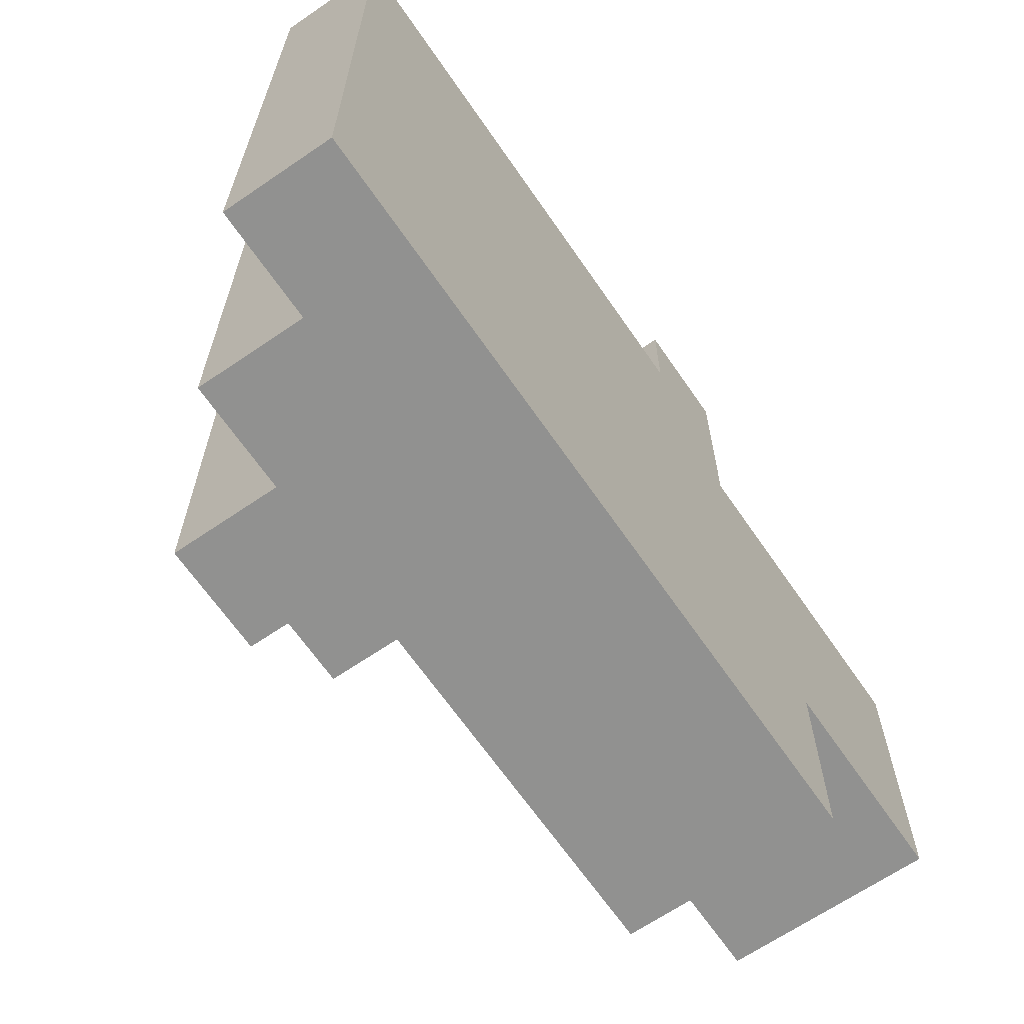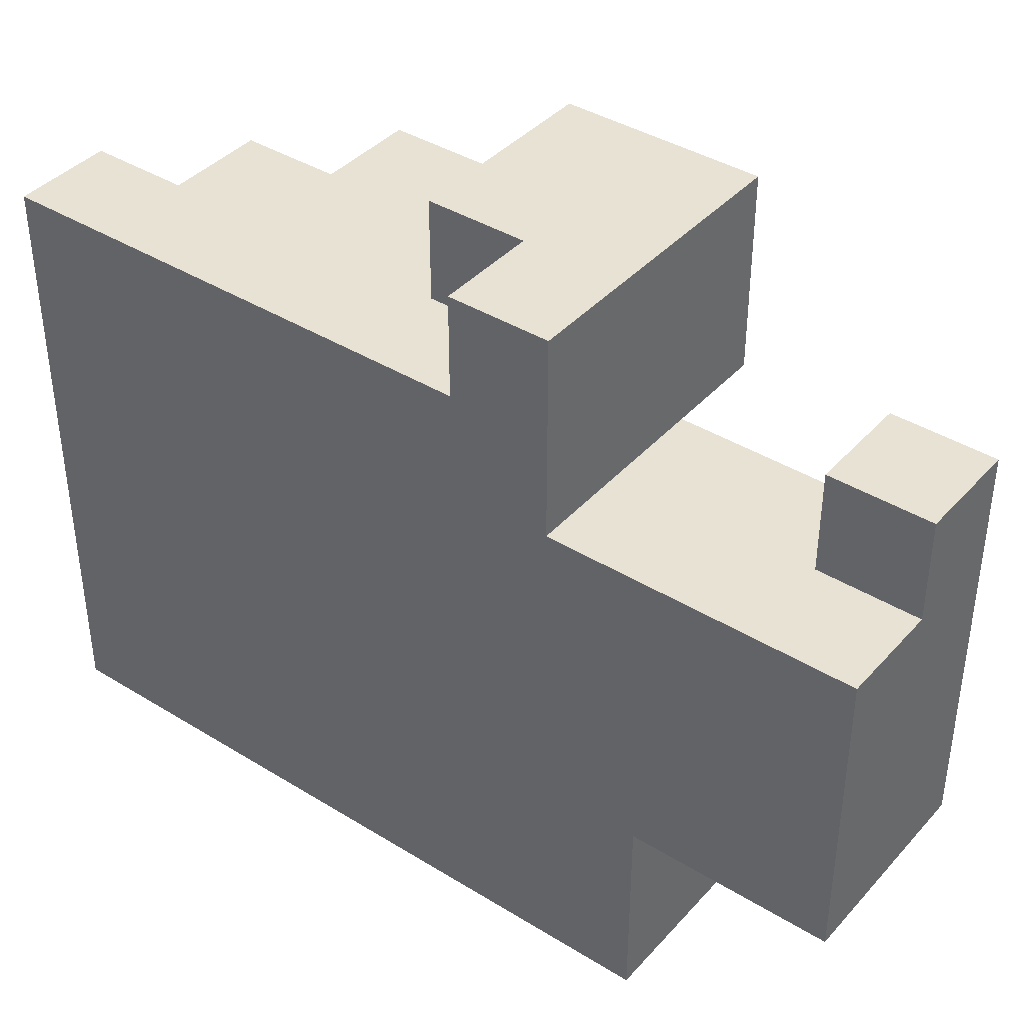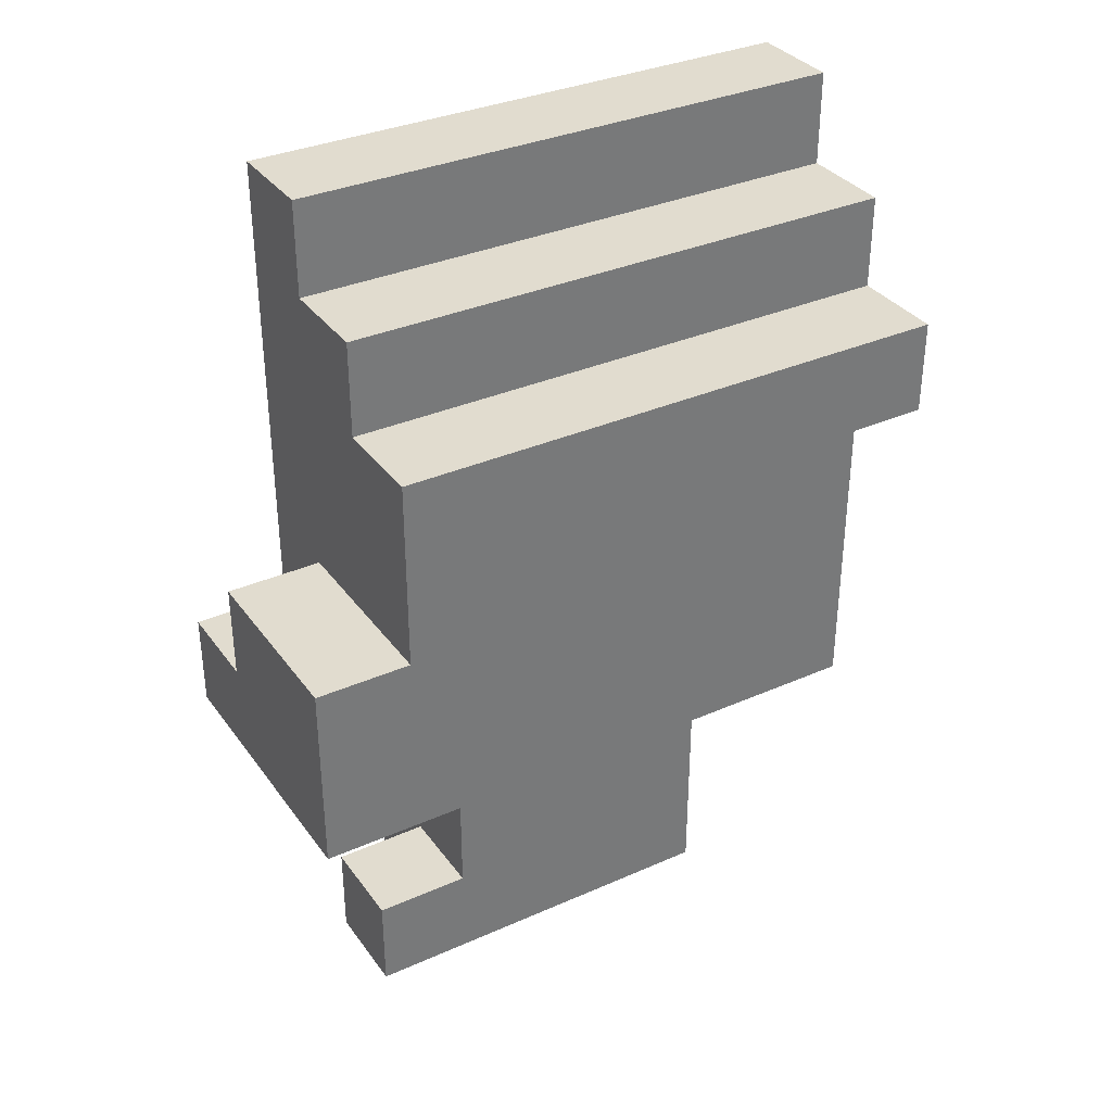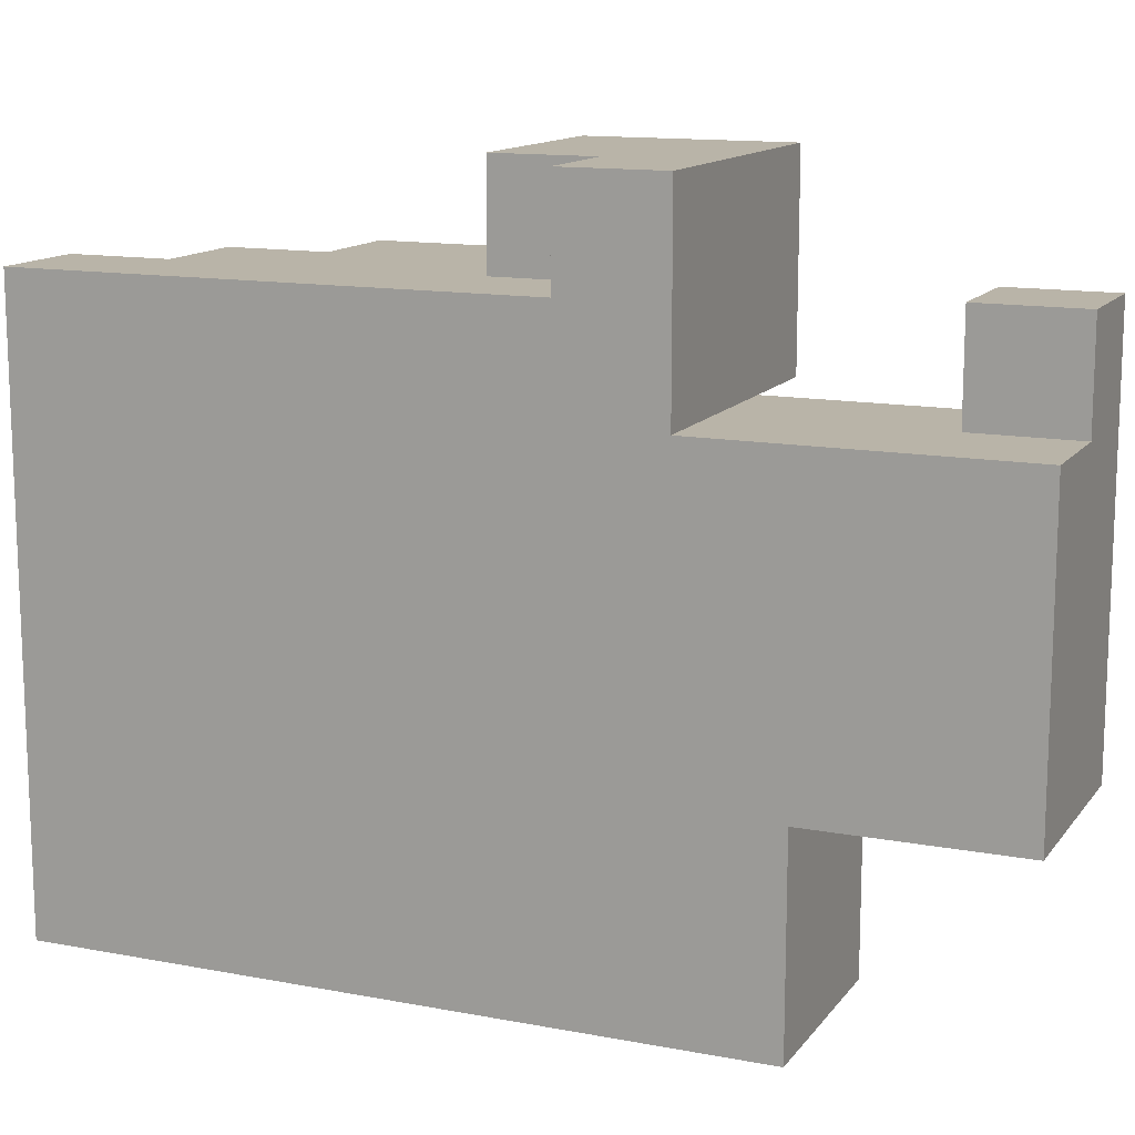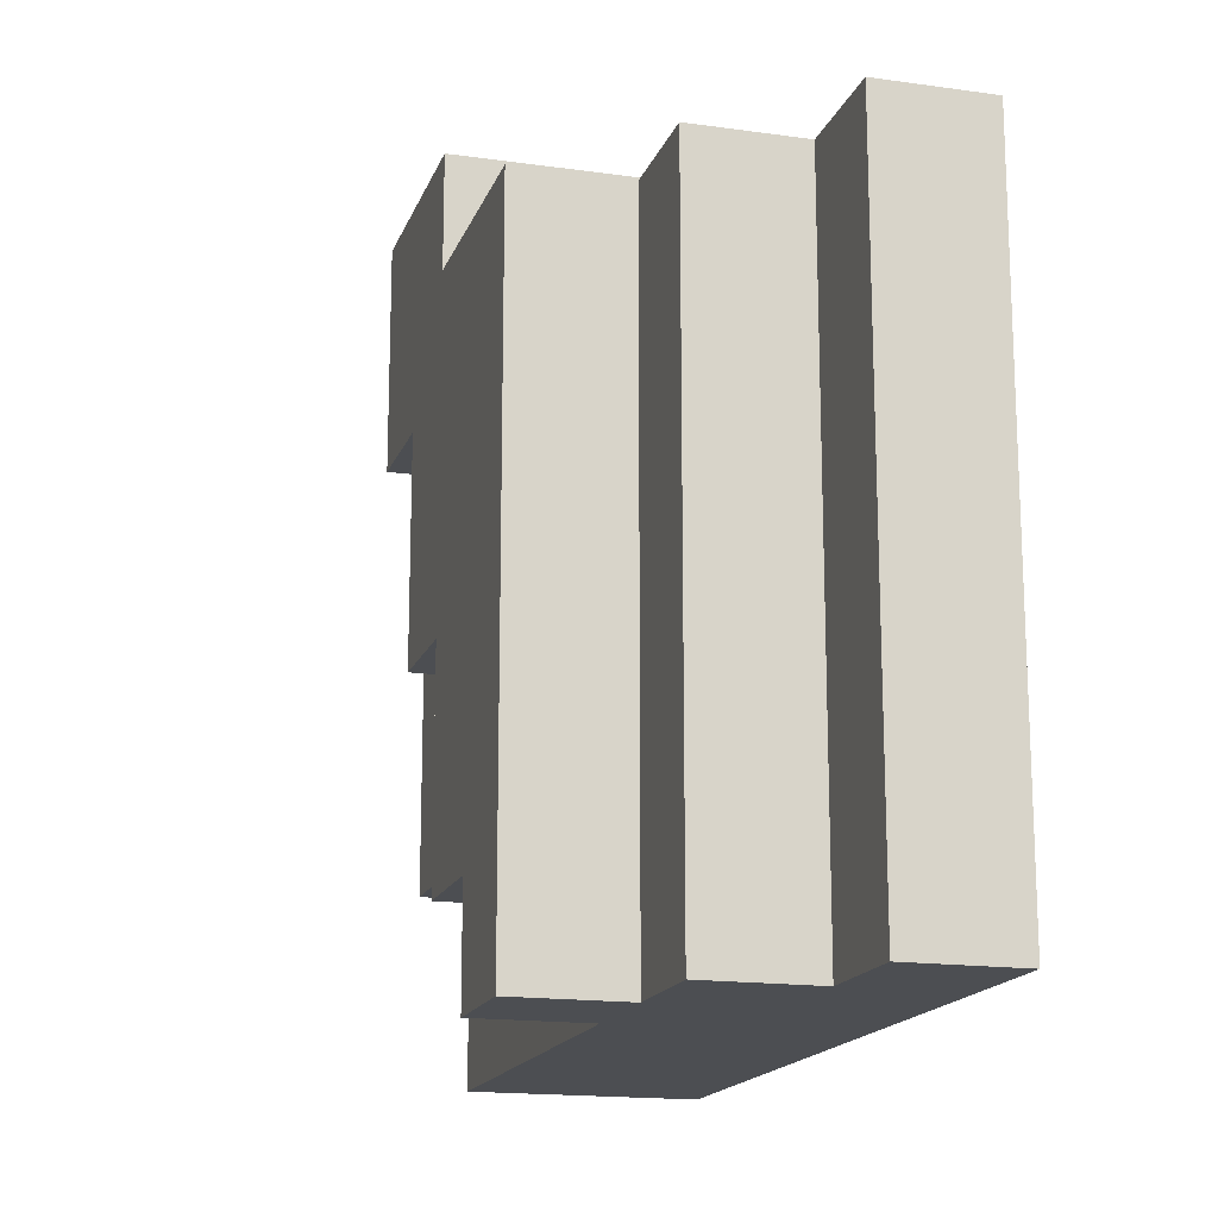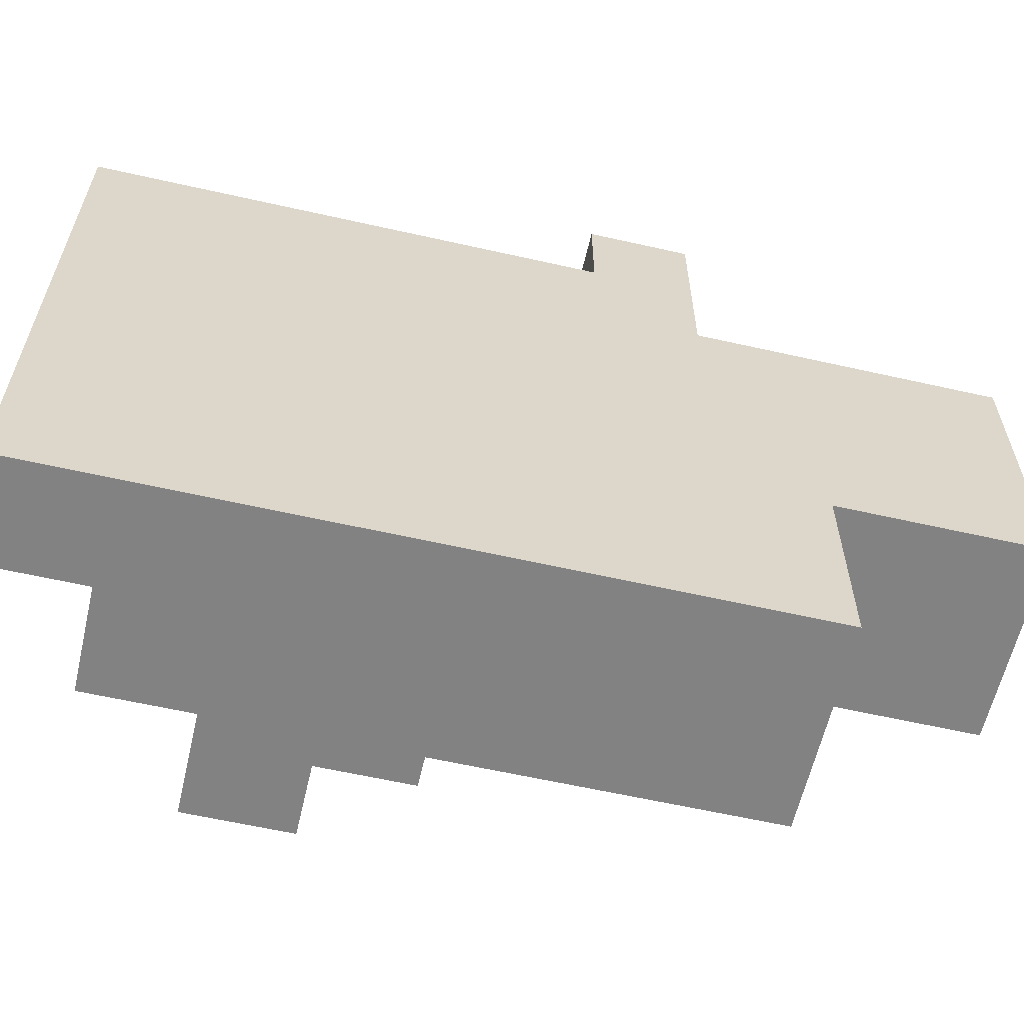
<metadata>
{"format":"obj","ext":"obj","renderer":"f3d","projection":"perspective","resolution":1024,"background":"white","views":[{"elev":-65.9,"azim":34.5,"up":"+Y"},{"elev":40.0,"azim":127.3,"up":"+Y"},{"elev":34.3,"azim":-120.8,"up":"+Z"},{"elev":13.3,"azim":113.2,"up":"+Y"},{"elev":-16.5,"azim":-16.1,"up":"+Y"},{"elev":-60.9,"azim":77.0,"up":"+Y"}]}
</metadata>
<code>
o
v 0.7 0.2 -0.2
v 0.7 0.2 -0.3
v 0.7 0.3 -0.3
v 0.7 0.3 -0.4
v 0.7 0.4 -0.2
v 0.7 0.4 -0.3
v 0.7 0.5 -0.2
v 0.7 0.5 -0.3
v 0.7 0.5 -0.4
v 0.7 0.5 -0.5
v 0.7 0.6 -0.3
v 0.7 0.6 -0.5
v 0.7 0.7 -0.5
v 0.7 0.7 -0.6
v 0.7 0.8 -0.2
v 0.7 0.8 -0.3
v 0.7 0.8 -0.4
v 0.7 0.9 -0.4
v 0.7 0.9 -0.6
v 0.8 0.2 -0.1
v 0.8 0.2 -0.2
v 0.8 0.2 -0.3
v 0.8 0.2 -0.7
v 0.8 0.3 -0.1
v 0.8 0.3 -0.2
v 0.8 0.3 -0.3
v 0.8 0.3 -0.4
v 0.8 0.4 -0.1
v 0.8 0.4 -0.2
v 0.8 0.4 -0.7
v 0.8 0.4 -0.9
v 0.8 0.5 -0.1
v 0.8 0.5 -0.2
v 0.8 0.5 -0.4
v 0.8 0.5 -0.5
v 0.8 0.6 -0.5
v 0.8 0.6 -0.6
v 0.8 0.7 -0.5
v 0.8 0.7 -0.6
v 0.8 0.7 -0.8
v 0.8 0.8 -0.1
v 0.8 0.8 -0.2
v 0.8 0.8 -0.8
v 0.8 0.8 -0.9
v 0.9 0.2 2.235e-08
v 0.9 0.2 -0.1
v 0.9 0.3 -0.1
v 0.9 0.4 2.235e-08
v 0.9 0.4 -0.1
v 0.9 0.5 -0.1
v 0.9 0.8 2.235e-08
v 0.9 0.8 -0.1
v 0.9 0.7 -0.8
v 0.9 0.7 -0.9
v 0.9 0.8 -0.4
v 0.9 0.8 -0.5
v 0.9 0.8 -0.8
v 0.9 0.8 -0.9
v 0.9 0.9 -0.4
v 0.9 0.9 -0.5
v 1 0.2 2.235e-08
v 1 0.2 -0.7
v 1 0.3 -0.1
v 1 0.3 -0.2
v 1 0.4 2.235e-08
v 1 0.4 -0.1
v 1 0.4 -0.2
v 1 0.4 -0.3
v 1 0.4 -0.7
v 1 0.4 -0.9
v 1 0.5 -0.1
v 1 0.5 -0.2
v 1 0.5 -0.3
v 1 0.6 -0.3
v 1 0.6 -0.6
v 1 0.7 -0.6
v 1 0.7 -0.9
v 1 0.8 2.235e-08
v 1 0.8 -0.2
v 1 0.8 -0.3
v 1 0.8 -0.5
v 1 0.9 -0.5
v 1 0.9 -0.6
v 0.9 0.2 2.235e-08
v 0.9 0.4 2.235e-08
v 0.9 0.8 2.235e-08
v 1 0.2 2.235e-08
v 1 0.4 2.235e-08
v 1 0.8 2.235e-08
v 0.8 0.2 -0.1
v 0.8 0.3 -0.1
v 0.8 0.4 -0.1
v 0.8 0.5 -0.1
v 0.8 0.8 -0.1
v 0.9 0.2 -0.1
v 0.9 0.3 -0.1
v 0.9 0.4 -0.1
v 0.9 0.5 -0.1
v 0.9 0.8 -0.1
v 0.7 0.2 -0.2
v 0.7 0.4 -0.2
v 0.7 0.5 -0.2
v 0.7 0.8 -0.2
v 0.8 0.2 -0.2
v 0.8 0.3 -0.2
v 0.8 0.4 -0.2
v 0.8 0.5 -0.2
v 0.8 0.8 -0.2
v 0.7 0.8 -0.4
v 0.7 0.9 -0.4
v 0.9 0.8 -0.4
v 0.9 0.9 -0.4
v 0.9 0.8 -0.5
v 0.9 0.9 -0.5
v 1 0.8 -0.5
v 1 0.9 -0.5
v 0.8 0.7 -0.8
v 0.8 0.8 -0.8
v 0.9 0.7 -0.8
v 0.9 0.8 -0.8
v 0.7 0.2 -0.3
v 0.7 0.3 -0.3
v 0.8 0.2 -0.3
v 0.8 0.3 -0.3
v 0.7 0.3 -0.4
v 0.7 0.5 -0.4
v 0.8 0.3 -0.4
v 0.8 0.5 -0.4
v 0.7 0.5 -0.5
v 0.7 0.6 -0.5
v 0.7 0.7 -0.5
v 0.8 0.5 -0.5
v 0.8 0.6 -0.5
v 0.8 0.7 -0.5
v 0.7 0.7 -0.6
v 0.7 0.9 -0.6
v 0.8 0.7 -0.6
v 1 0.7 -0.6
v 1 0.9 -0.6
v 0.8 0.2 -0.7
v 0.8 0.4 -0.7
v 1 0.2 -0.7
v 1 0.4 -0.7
v 0.8 0.4 -0.9
v 0.8 0.8 -0.9
v 0.9 0.7 -0.9
v 0.9 0.8 -0.9
v 1 0.4 -0.9
v 1 0.7 -0.9
v 0.9 0.2 2.235e-08
v 1 0.2 2.235e-08
v 0.8 0.2 -0.1
v 0.9 0.2 -0.1
v 0.7 0.2 -0.2
v 0.8 0.2 -0.2
v 0.7 0.2 -0.3
v 0.8 0.2 -0.3
v 0.8 0.2 -0.7
v 1 0.2 -0.7
v 0.7 0.3 -0.3
v 0.8 0.3 -0.3
v 0.7 0.3 -0.4
v 0.8 0.3 -0.4
v 0.8 0.4 -0.7
v 1 0.4 -0.7
v 0.8 0.4 -0.9
v 1 0.4 -0.9
v 0.7 0.5 -0.4
v 0.8 0.5 -0.4
v 0.7 0.5 -0.5
v 0.8 0.5 -0.5
v 0.7 0.7 -0.5
v 0.8 0.7 -0.5
v 0.7 0.7 -0.6
v 0.8 0.7 -0.6
v 0.8 0.7 -0.6
v 1 0.7 -0.6
v 0.8 0.7 -0.8
v 0.9 0.7 -0.8
v 0.9 0.7 -0.9
v 1 0.7 -0.9
v 0.9 0.8 2.235e-08
v 1 0.8 2.235e-08
v 0.8 0.8 -0.1
v 0.9 0.8 -0.1
v 0.7 0.8 -0.2
v 0.8 0.8 -0.2
v 1 0.8 -0.2
v 0.7 0.8 -0.3
v 1 0.8 -0.3
v 0.7 0.8 -0.4
v 0.9 0.8 -0.4
v 0.9 0.8 -0.5
v 1 0.8 -0.5
v 0.8 0.8 -0.8
v 0.9 0.8 -0.8
v 0.8 0.8 -0.9
v 0.9 0.8 -0.9
v 0.7 0.9 -0.4
v 0.9 0.9 -0.4
v 0.9 0.9 -0.5
v 1 0.9 -0.5
v 0.7 0.9 -0.6
v 1 0.9 -0.6
f 3 2 1
f 5 3 1
f 5 4 3
f 6 4 5
f 7 6 5
f 8 4 6
f 8 6 7
f 9 4 8
f 11 8 7
f 11 10 9
f 11 9 8
f 12 10 11
f 13 12 11
f 15 11 7
f 16 14 13
f 16 11 15
f 16 13 11
f 17 14 16
f 18 14 17
f 19 14 18
f 24 21 20
f 25 21 24
f 26 23 22
f 27 23 26
f 28 25 24
f 29 25 28
f 30 23 27
f 32 29 28
f 33 29 32
f 34 31 30
f 34 30 27
f 35 31 34
f 36 31 35
f 37 31 36
f 38 37 36
f 39 31 37
f 39 37 38
f 40 31 39
f 41 33 32
f 42 33 41
f 43 31 40
f 44 31 43
f 47 46 45
f 48 47 45
f 49 47 48
f 50 49 48
f 51 50 48
f 52 50 51
f 53 54 57
f 57 54 58
f 55 56 59
f 59 56 60
f 61 62 63
f 63 62 64
f 61 63 65
f 63 64 66
f 65 63 66
f 64 62 67
f 66 64 67
f 67 62 68
f 68 62 69
f 65 66 71
f 66 67 71
f 67 68 72
f 71 67 72
f 69 70 73
f 72 68 73
f 68 69 73
f 72 73 74
f 73 70 74
f 74 70 75
f 74 75 76
f 75 70 76
f 76 70 77
f 71 72 78
f 65 71 78
f 72 74 79
f 78 72 79
f 74 76 80
f 79 74 80
f 80 76 81
f 81 76 82
f 82 76 83
f 87 85 84
f 88 86 85
f 88 85 87
f 89 86 88
f 95 91 90
f 96 92 91
f 96 91 95
f 97 93 92
f 97 92 96
f 98 94 93
f 98 93 97
f 99 94 98
f 104 101 100
f 105 101 104
f 106 102 101
f 106 101 105
f 107 103 102
f 107 102 106
f 108 103 107
f 111 110 109
f 112 110 111
f 115 114 113
f 116 114 115
f 119 118 117
f 120 118 119
f 121 122 123
f 123 122 124
f 125 126 127
f 127 126 128
f 129 130 132
f 130 131 133
f 132 130 133
f 133 131 134
f 135 136 137
f 137 136 138
f 138 136 139
f 140 141 142
f 142 141 143
f 144 145 146
f 146 145 147
f 144 146 148
f 148 146 149
f 153 151 150
f 155 153 152
f 156 155 154
f 157 153 155
f 157 155 156
f 158 153 157
f 159 151 153
f 159 153 158
f 162 161 160
f 163 161 162
f 166 165 164
f 167 165 166
f 170 169 168
f 171 169 170
f 174 173 172
f 175 173 174
f 176 177 178
f 178 177 179
f 179 177 180
f 180 177 181
f 182 183 185
f 184 185 187
f 185 183 188
f 187 185 188
f 186 187 189
f 187 188 189
f 189 188 190
f 189 190 191
f 191 190 192
f 192 190 193
f 193 190 194
f 195 196 197
f 197 196 198
f 199 200 201
f 199 201 203
f 201 202 203
f 203 202 204

</code>
